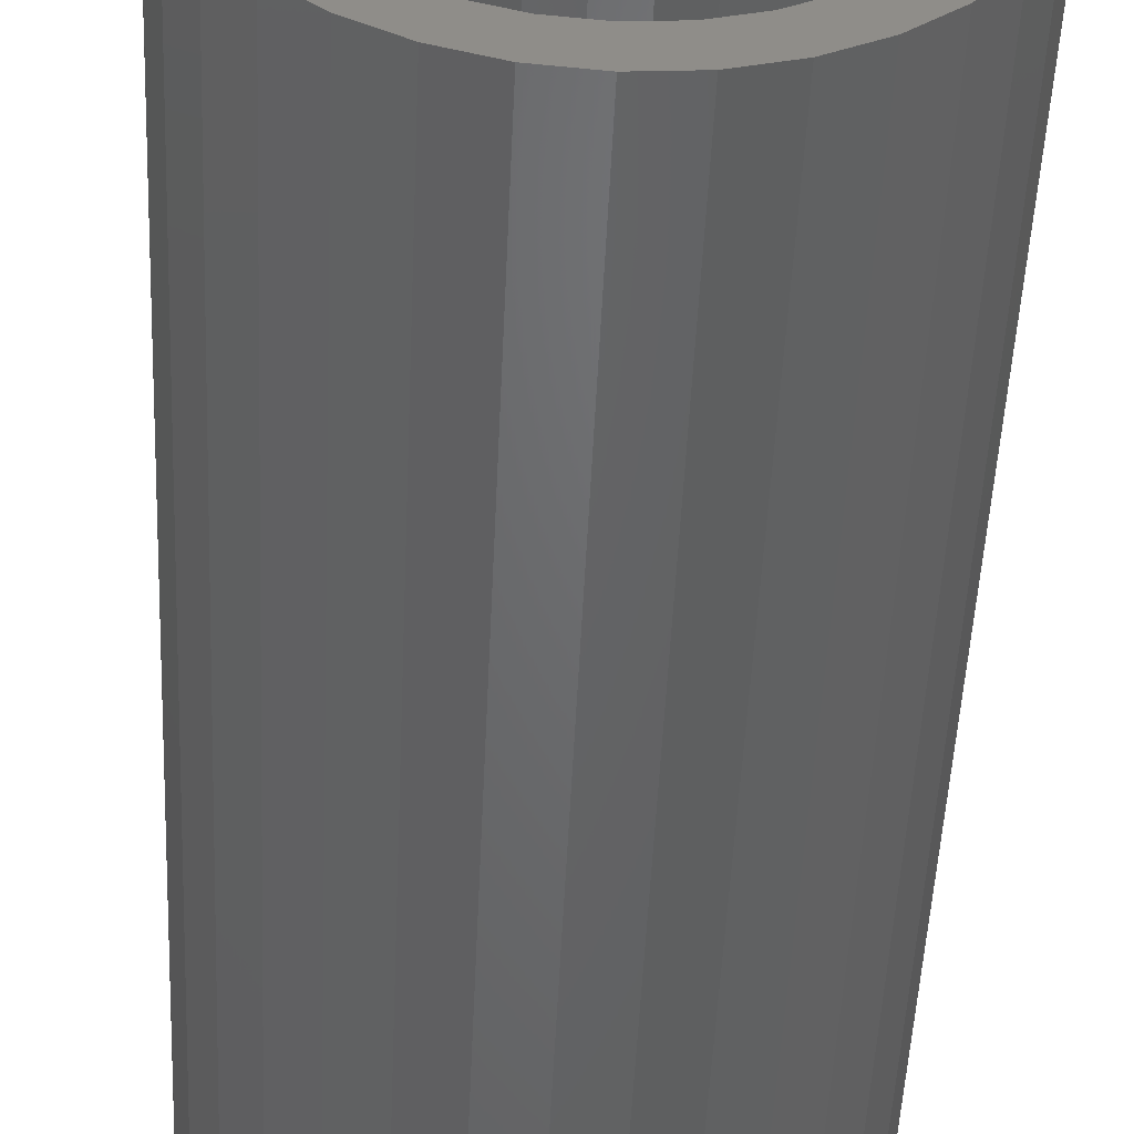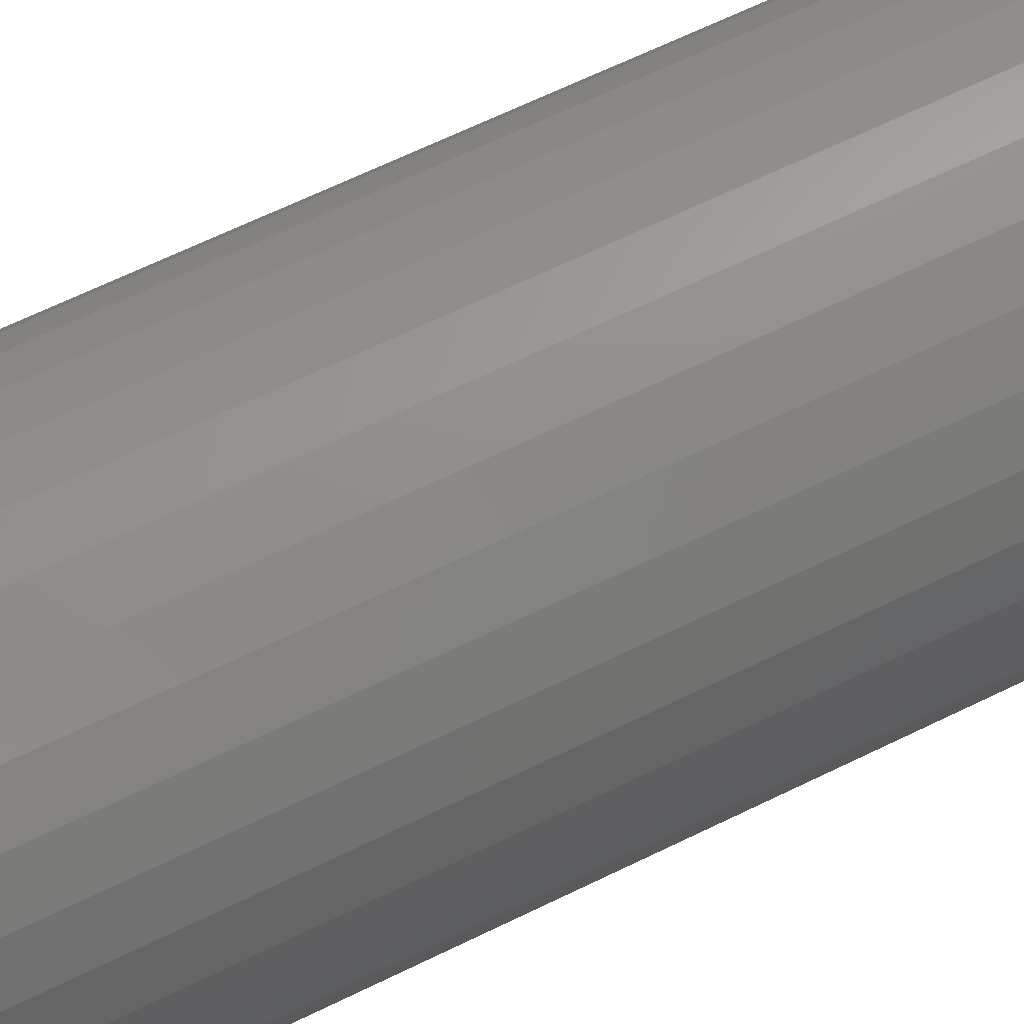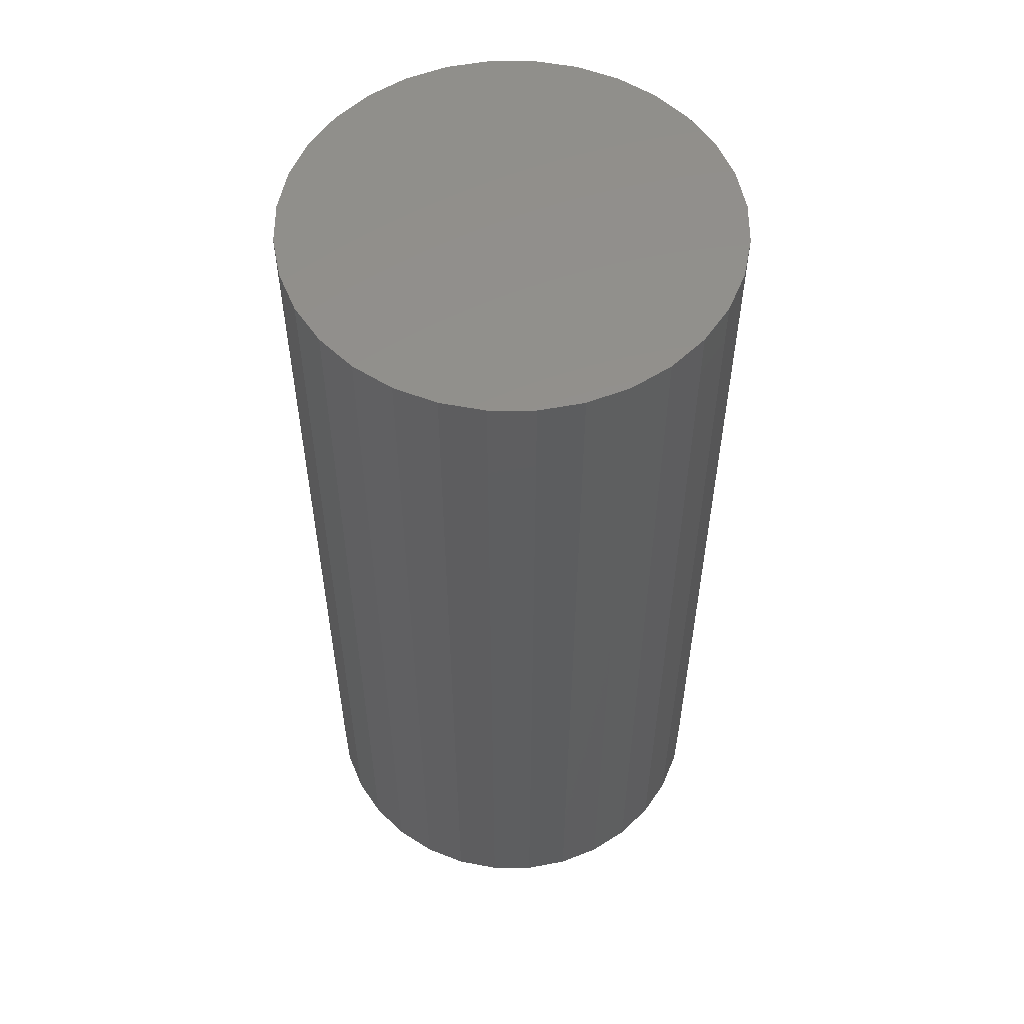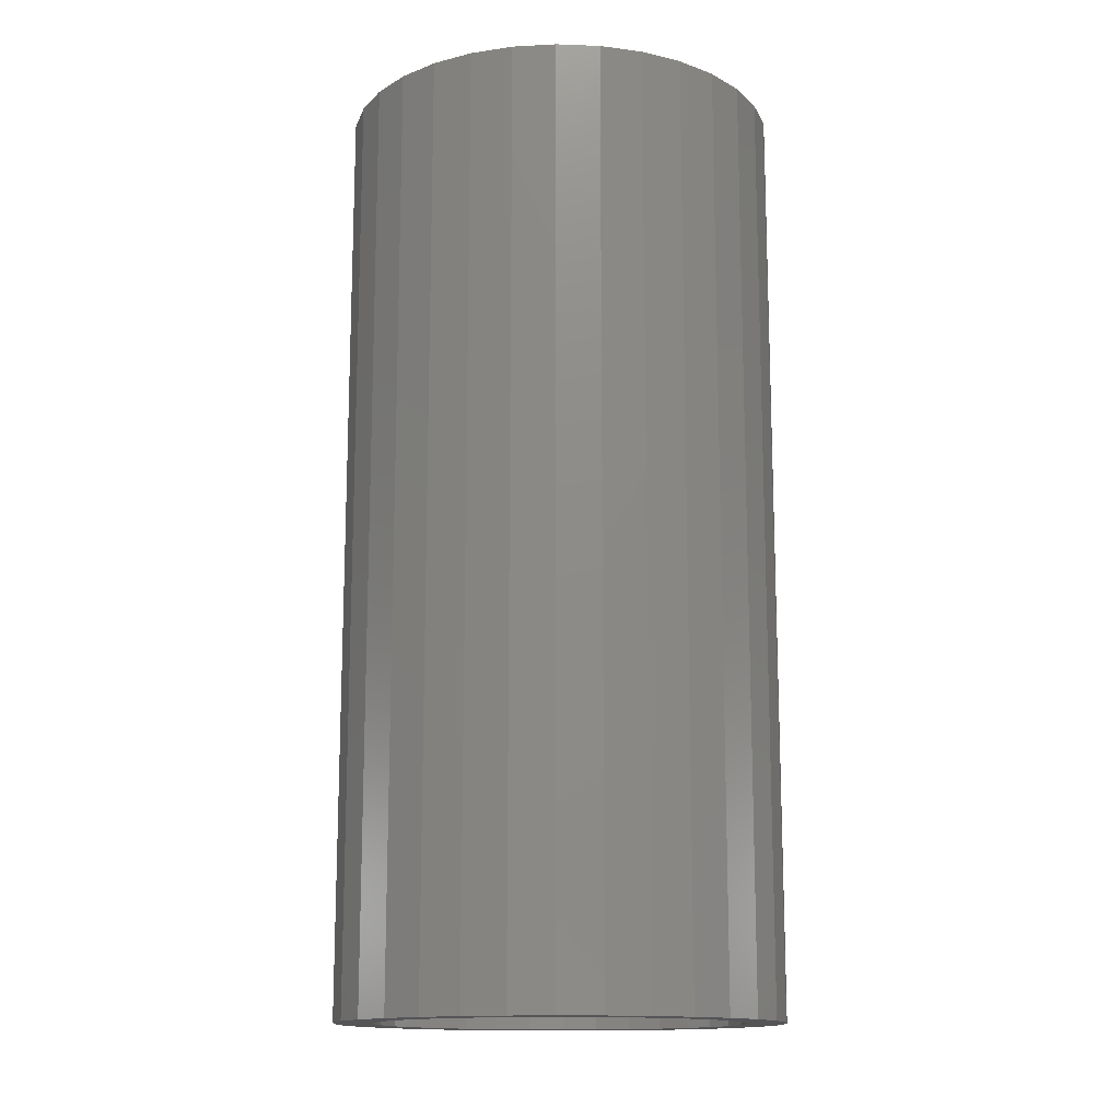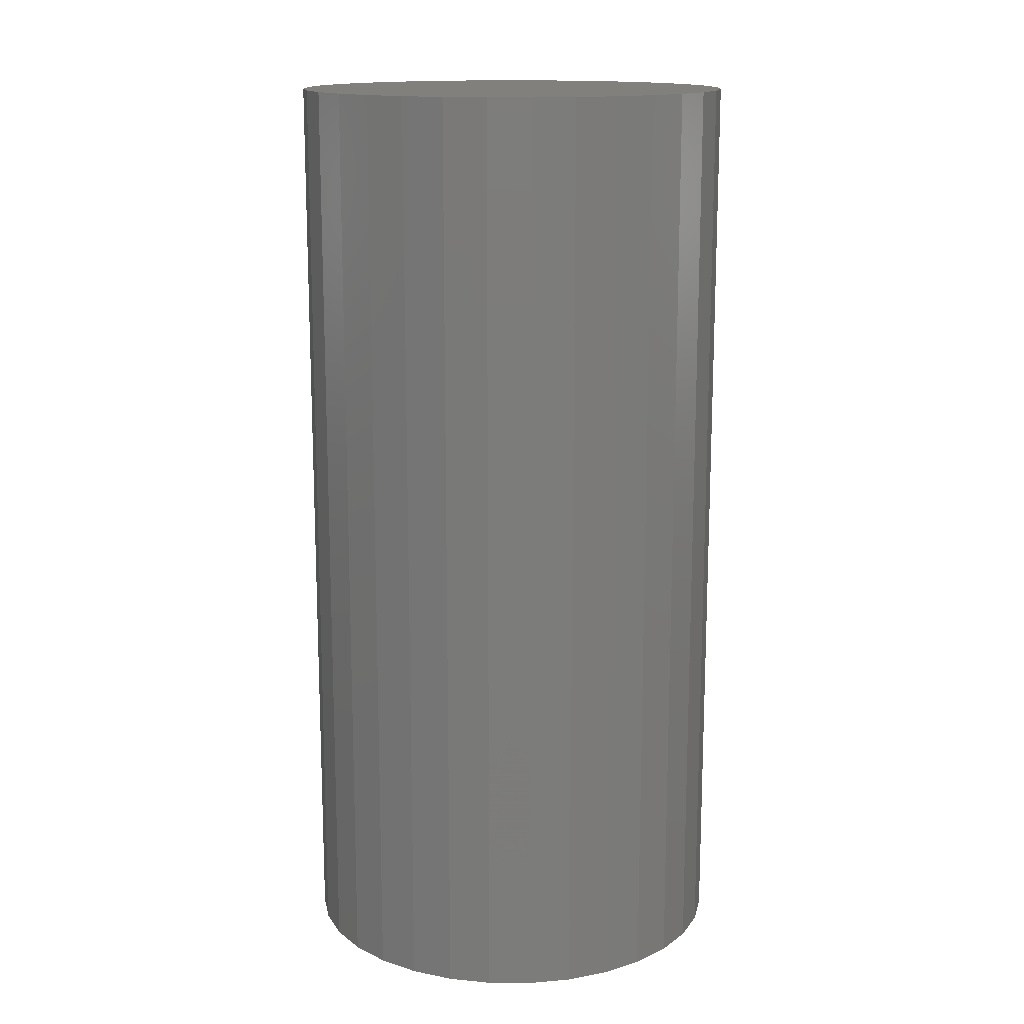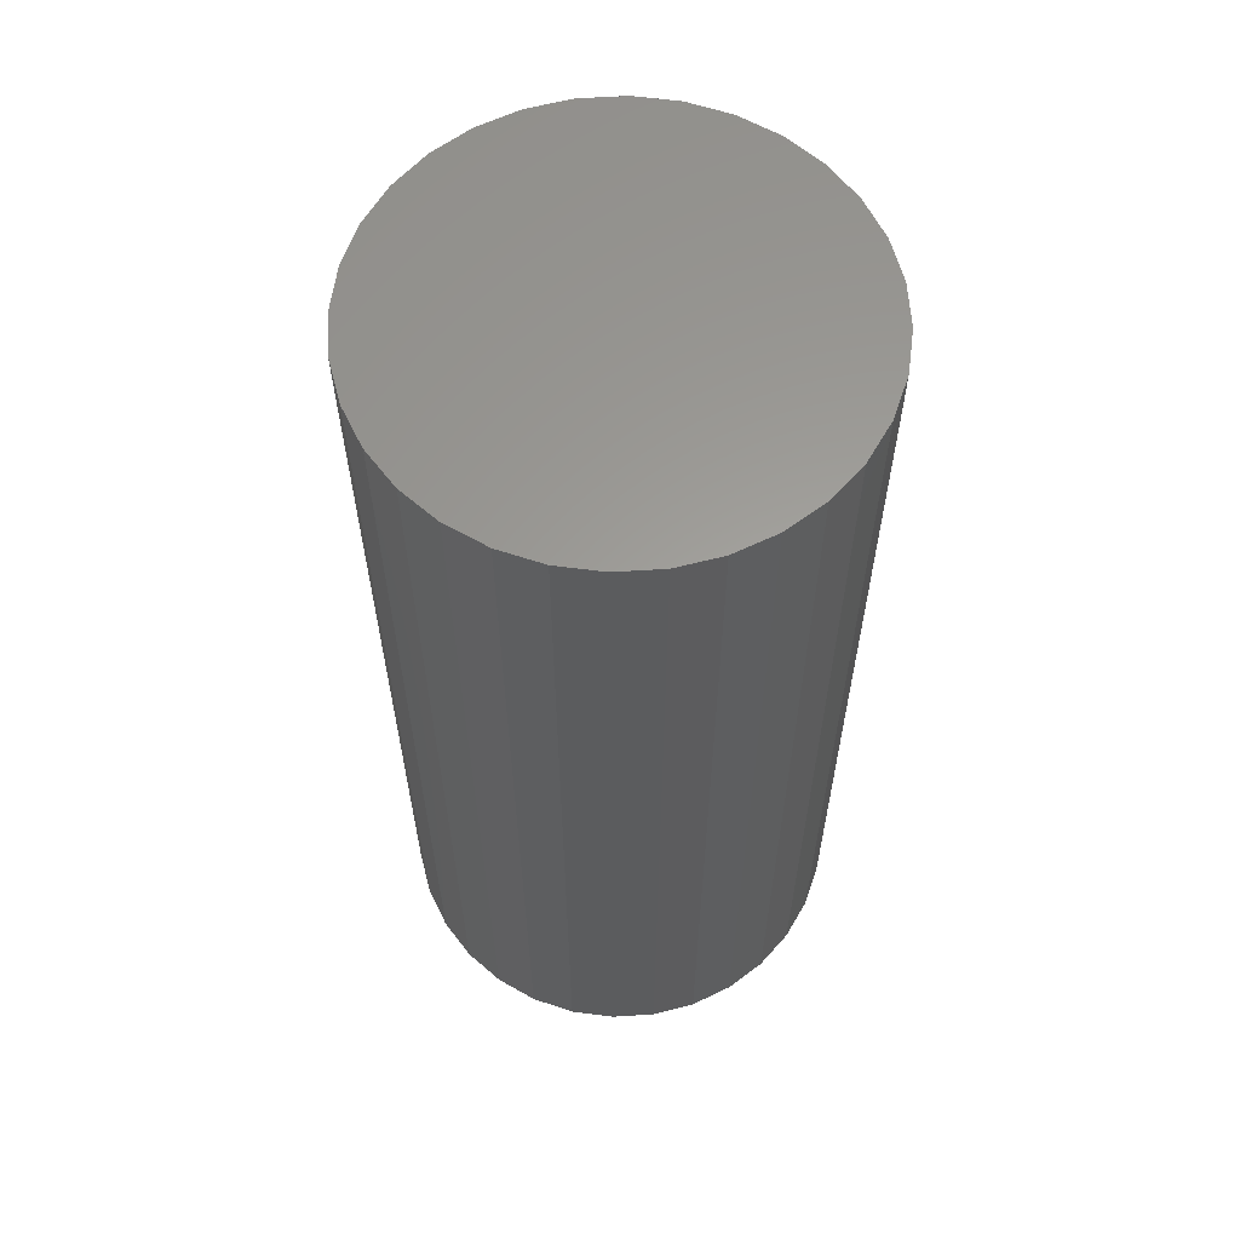
<metadata>
{"format":"stl","ext":"stl","renderer":"f3d","projection":"perspective","resolution":1024,"background":"white","views":[{"elev":-49.4,"azim":177.4,"up":"+Y"},{"elev":68.5,"azim":-115.7,"up":"+Y"},{"elev":55.0,"azim":106.9,"up":"+Z"},{"elev":-14.3,"azim":-134.0,"up":"+Z"},{"elev":14.7,"azim":-38.7,"up":"+Z"},{"elev":60.9,"azim":69.5,"up":"+Z"}]}
</metadata>
<code>
# stl→obj: 128 verts, 252 faces
v -0.08338 0.1217 0
v -0.1277 0.1256 0
v -0.05807 0.1352 0
v -0.1056 0.1035 0
v -0.1498 0.09869 0
v -0.1056 -0.1035 0
v -0.08338 -0.1217 0
v -0.1277 -0.1256 0
v -0.05807 -0.1352 0
v -0.1007 -0.1477 0
v -0.03061 -0.1436 0
v 0.05396 0.1352 0
v 0.0265 0.1436 0
v 0.09663 0.1477 0
v 0.1235 0.1256 0
v 0.07927 0.1217 0
v 0.1015 0.1035 0
v 0.1015 -0.1035 0
v 0.1456 -0.09869 0
v 0.1235 -0.1256 0
v 0.07927 -0.1217 0
v 0.05396 -0.1352 0
v 0.09663 -0.1477 0
v 0.0265 -0.1436 0
v -0.1007 0.1477 0
v -0.07003 0.1641 0
v -0.002056 0.1464 0
v -0.03061 0.1436 0
v -0.03671 0.1742 0
v -0.002056 0.1776 0
v 0.0326 0.1742 0
v 0.06592 0.1641 0
v -0.002056 -0.1464 0
v 0.06592 -0.1641 0
v 0.0326 -0.1742 0
v -0.002056 -0.1776 0
v -0.03671 -0.1742 0
v -0.07003 -0.1641 0
v -0.1238 0.08133 0
v -0.1373 0.05602 0
v -0.1662 0.06798 0
v -0.1456 0.02856 0
v -0.1763 0.03465 0
v -0.1484 -4.708e-17 0
v -0.1797 2.175e-17 0
v -0.1456 -0.02856 0
v -0.1763 -0.03465 0
v -0.1373 -0.05602 0
v -0.1662 -0.06798 0
v -0.1238 -0.08133 0
v -0.1498 -0.09869 0
v 0.1197 -0.08133 0
v 0.1332 -0.05602 0
v 0.1621 -0.06798 0
v 0.1415 -0.02856 0
v 0.1722 -0.03465 0
v 0.1443 0 0
v 0.1756 0 0
v 0.1415 0.02856 0
v 0.1722 0.03465 0
v 0.1332 0.05602 0
v 0.1621 0.06798 0
v 0.1197 0.08133 0
v 0.1456 0.09869 0
v 0.0265 -0.1436 0.7188
v 0.05396 -0.1352 0.7188
v 0.07927 -0.1217 0.7188
v 0.1015 -0.1035 0.7188
v 0.1197 -0.08133 0.7188
v 0.1332 -0.05602 0.7188
v 0.1415 -0.02856 0.7188
v 0.1443 0 0.7188
v -0.002056 -0.1464 0.7188
v -0.03061 -0.1436 0.7188
v -0.05807 -0.1352 0.7188
v -0.08338 -0.1217 0.7188
v -0.1056 -0.1035 0.7188
v -0.1238 -0.08133 0.7188
v -0.1373 -0.05602 0.7188
v -0.1456 -0.02856 0.7188
v -0.1484 -1.121e-16 0.7188
v -0.03061 0.1436 0.7188
v -0.05807 0.1352 0.7188
v -0.08338 0.1217 0.7188
v -0.1056 0.1035 0.7188
v -0.1238 0.08133 0.7188
v -0.1373 0.05602 0.7188
v -0.1456 0.02856 0.7188
v -0.002056 0.1464 0.7188
v 0.0265 0.1436 0.7188
v 0.05396 0.1352 0.7188
v 0.07927 0.1217 0.7188
v 0.1015 0.1035 0.7188
v 0.1197 0.08133 0.7188
v 0.1332 0.05602 0.7188
v 0.1415 0.02856 0.7188
v -0.03671 0.1742 0.75
v 0.0326 0.1742 0.75
v -0.002056 0.1776 0.75
v -0.07003 0.1641 0.75
v 0.06592 0.1641 0.75
v 0.06592 -0.1641 0.75
v -0.03671 -0.1742 0.75
v 0.0326 -0.1742 0.75
v -0.002056 -0.1776 0.75
v 0.09663 0.1477 0.75
v -0.1007 0.1477 0.75
v 0.1235 0.1256 0.75
v -0.1277 0.1256 0.75
v 0.1456 0.09869 0.75
v -0.1498 0.09869 0.75
v 0.1621 0.06798 0.75
v -0.1662 0.06798 0.75
v 0.1722 0.03465 0.75
v -0.1763 0.03465 0.75
v 0.1756 0 0.75
v -0.1797 2.175e-17 0.75
v 0.1722 -0.03465 0.75
v -0.1763 -0.03465 0.75
v 0.1621 -0.06798 0.75
v -0.1662 -0.06798 0.75
v 0.1456 -0.09869 0.75
v -0.1498 -0.09869 0.75
v 0.1235 -0.1256 0.75
v -0.1277 -0.1256 0.75
v 0.09663 -0.1477 0.75
v -0.1007 -0.1477 0.75
v -0.07003 -0.1641 0.75
f 1 2 3
f 2 1 4
f 4 5 2
f 6 7 8
f 8 7 9
f 9 10 8
f 10 9 11
f 12 13 14
f 15 12 14
f 15 16 12
f 17 16 15
f 18 19 20
f 21 18 20
f 22 21 20
f 23 22 20
f 24 22 23
f 25 26 27
f 25 27 28
f 25 28 3
f 25 3 2
f 27 26 29
f 27 29 30
f 27 30 31
f 27 31 32
f 27 32 14
f 27 14 13
f 33 24 23
f 33 23 34
f 33 34 35
f 33 35 36
f 33 36 37
f 33 37 38
f 33 38 10
f 33 10 11
f 4 39 5
f 5 39 40
f 5 40 41
f 41 40 42
f 41 42 43
f 43 42 44
f 43 44 45
f 45 44 46
f 45 46 47
f 47 46 48
f 47 48 49
f 49 48 50
f 49 50 51
f 51 50 6
f 51 6 8
f 18 52 19
f 19 52 53
f 19 53 54
f 54 53 55
f 54 55 56
f 56 55 57
f 56 57 58
f 58 57 59
f 58 59 60
f 60 59 61
f 60 61 62
f 62 61 63
f 62 63 64
f 64 63 17
f 64 17 15
f 33 65 24
f 24 65 66
f 24 66 22
f 22 66 67
f 22 67 21
f 21 67 68
f 21 68 18
f 18 68 69
f 18 69 52
f 52 69 70
f 52 70 53
f 53 70 71
f 53 71 55
f 55 71 72
f 55 72 57
f 65 33 73
f 73 33 11
f 73 11 74
f 74 11 9
f 74 9 75
f 75 9 7
f 75 7 76
f 76 7 6
f 76 6 77
f 77 6 50
f 77 50 78
f 78 50 48
f 78 48 79
f 79 48 46
f 79 46 80
f 80 46 44
f 80 44 81
f 27 82 28
f 28 82 83
f 28 83 3
f 3 83 84
f 3 84 1
f 1 84 85
f 1 85 4
f 4 85 86
f 4 86 39
f 39 86 87
f 39 87 40
f 40 87 88
f 40 88 42
f 42 88 81
f 42 81 44
f 82 27 89
f 89 27 13
f 89 13 90
f 90 13 12
f 90 12 91
f 91 12 16
f 91 16 92
f 92 16 17
f 92 17 93
f 93 17 63
f 93 63 94
f 94 63 61
f 94 61 95
f 95 61 59
f 95 59 96
f 96 59 57
f 96 57 72
f 89 90 82
f 83 82 90
f 91 83 90
f 65 74 66
f 73 74 65
f 74 75 66
f 66 75 76
f 66 76 67
f 67 76 77
f 67 77 68
f 68 77 78
f 68 78 69
f 69 78 79
f 69 79 70
f 70 79 80
f 70 80 71
f 71 80 81
f 71 81 72
f 72 81 88
f 72 88 96
f 96 88 87
f 96 87 95
f 95 87 86
f 95 86 94
f 94 86 85
f 94 85 93
f 93 85 84
f 93 84 92
f 92 84 83
f 92 83 91
f 97 98 99
f 98 97 100
f 98 100 101
f 102 103 104
f 104 103 105
f 101 100 106
f 106 100 107
f 106 107 108
f 108 107 109
f 108 109 110
f 110 109 111
f 110 111 112
f 112 111 113
f 112 113 114
f 114 113 115
f 114 115 116
f 116 115 117
f 116 117 118
f 118 117 119
f 118 119 120
f 120 119 121
f 120 121 122
f 122 121 123
f 122 123 124
f 124 123 125
f 124 125 126
f 126 125 127
f 126 127 102
f 102 127 128
f 102 128 103
f 58 116 56
f 56 116 118
f 56 118 54
f 54 118 120
f 54 120 19
f 19 120 122
f 19 122 20
f 20 122 124
f 20 124 23
f 23 124 126
f 23 126 34
f 34 126 102
f 34 102 35
f 35 102 104
f 35 104 36
f 36 104 105
f 36 105 37
f 37 105 103
f 37 103 38
f 38 103 128
f 38 128 10
f 10 128 127
f 10 127 8
f 8 127 125
f 8 125 51
f 51 125 123
f 51 123 49
f 49 123 121
f 49 121 47
f 47 121 119
f 47 119 45
f 45 119 117
f 45 117 43
f 43 117 115
f 43 115 41
f 41 115 113
f 41 113 5
f 5 113 111
f 5 111 2
f 2 111 109
f 2 109 25
f 25 109 107
f 25 107 26
f 26 107 100
f 26 100 29
f 29 100 97
f 29 97 30
f 30 97 99
f 30 99 31
f 31 99 98
f 31 98 32
f 32 98 101
f 32 101 14
f 14 101 106
f 14 106 15
f 15 106 108
f 15 108 64
f 64 108 110
f 64 110 62
f 62 110 112
f 62 112 60
f 60 112 114
f 60 114 58
f 58 114 116

</code>
